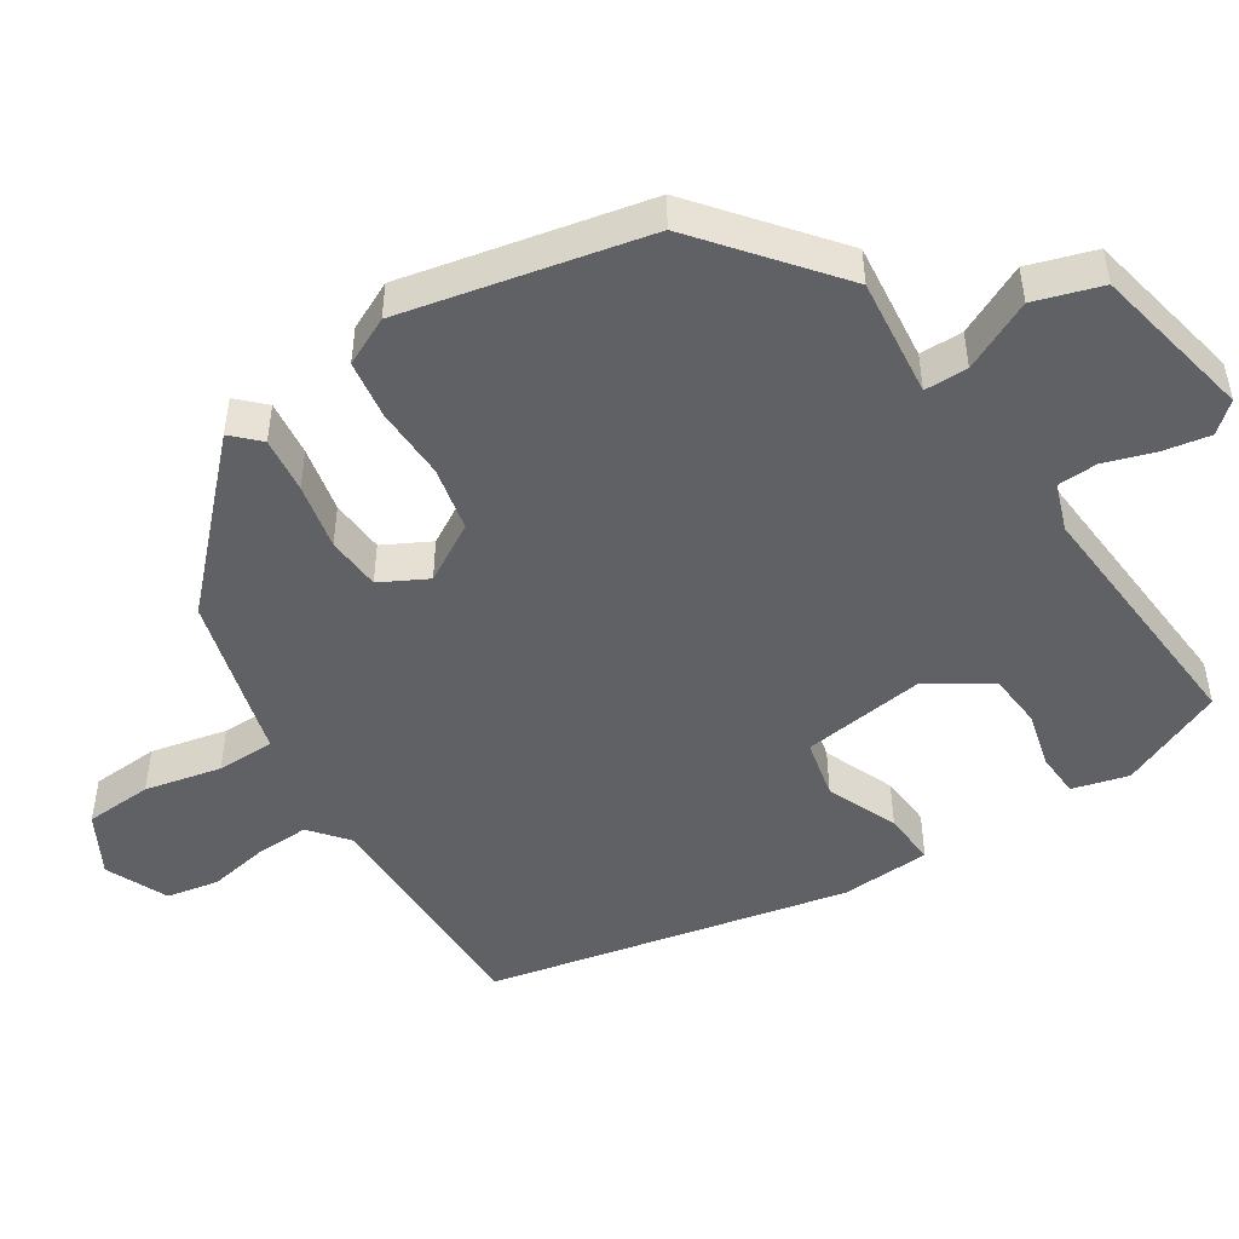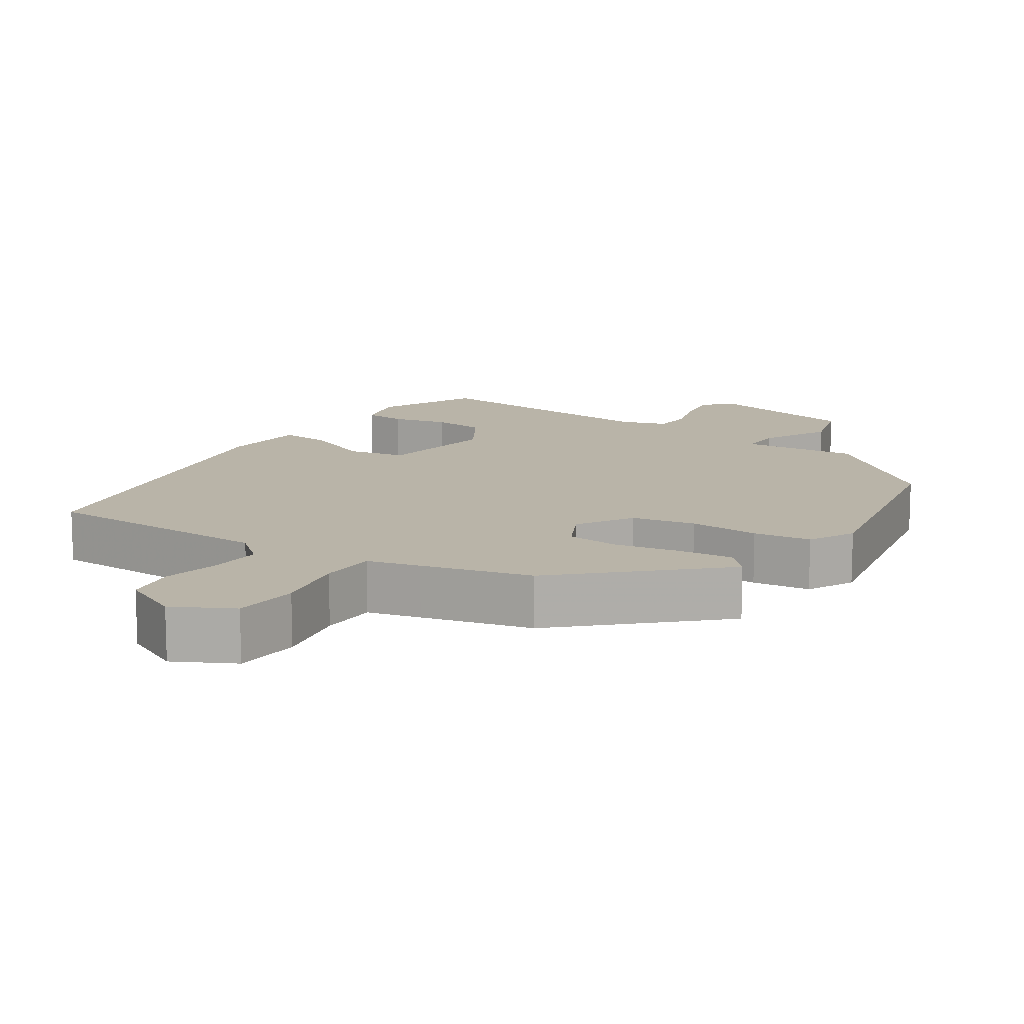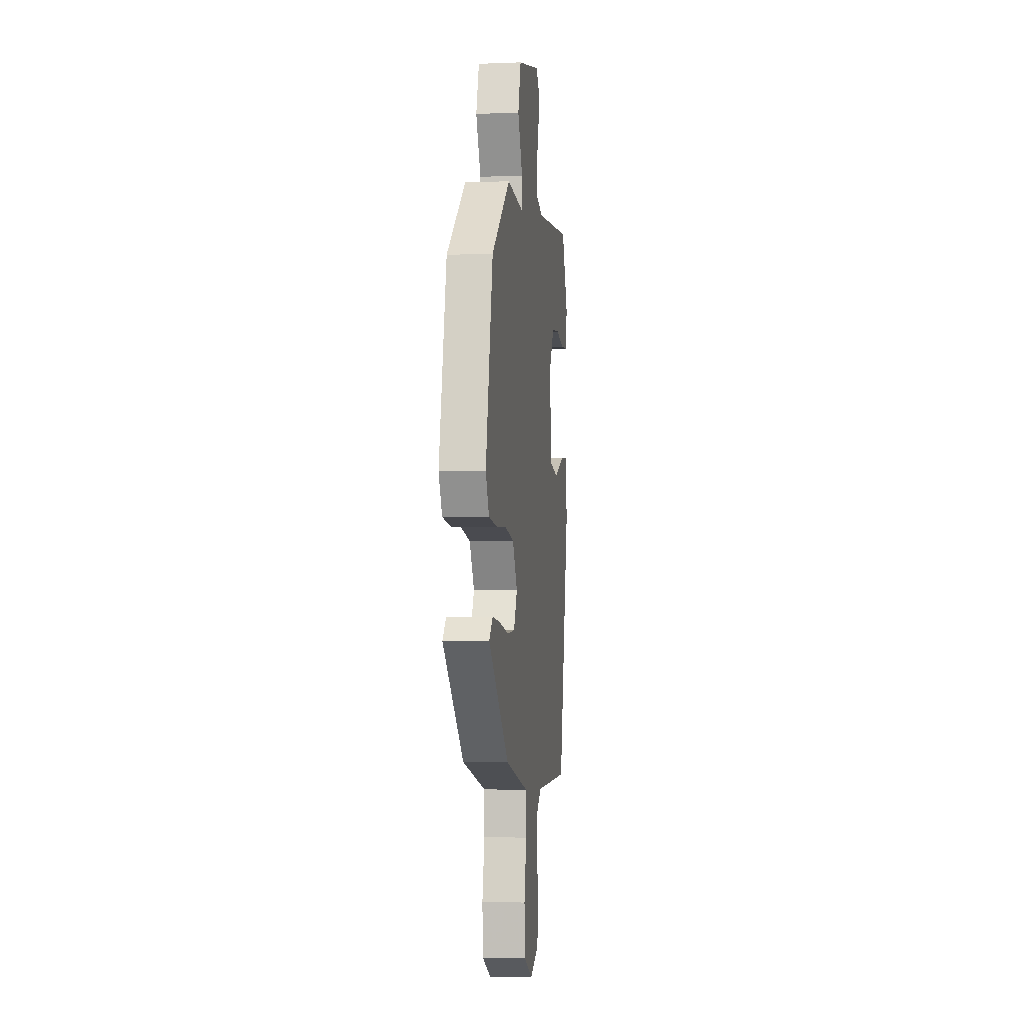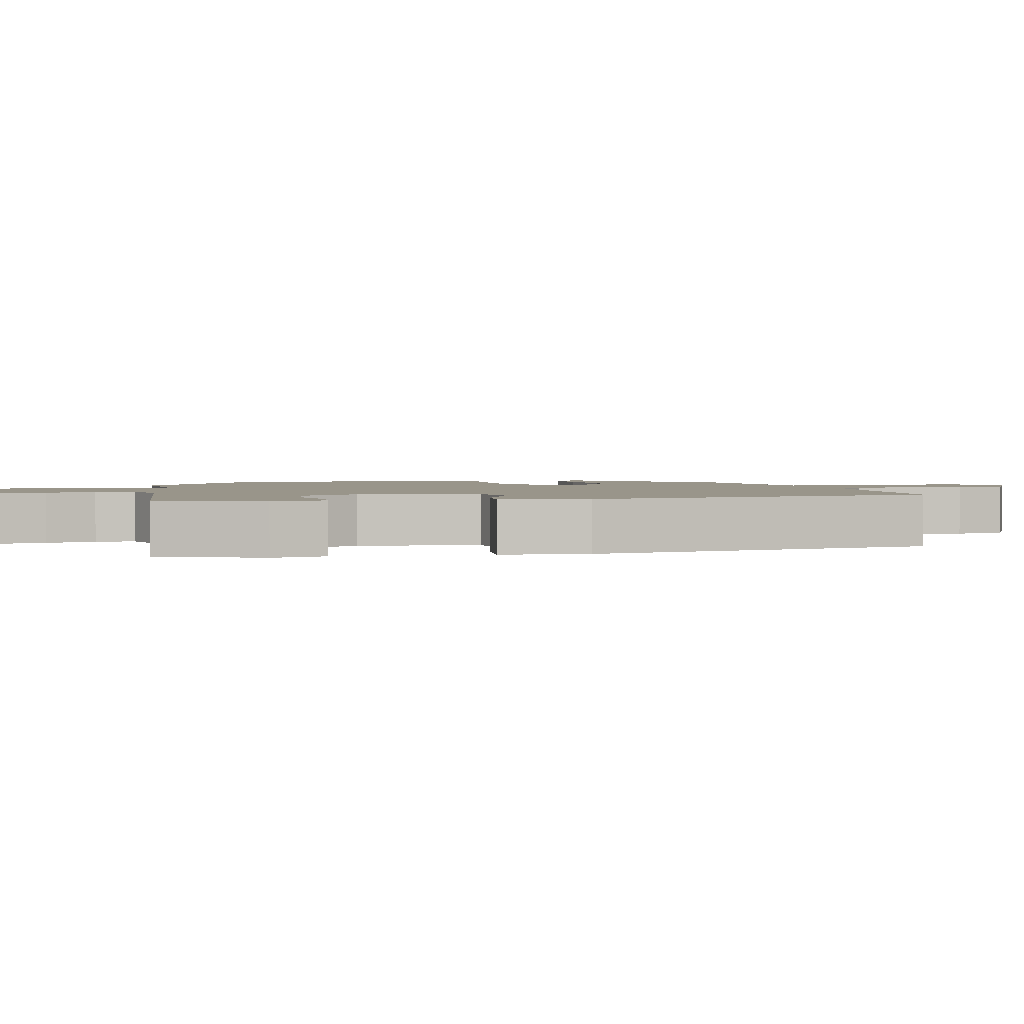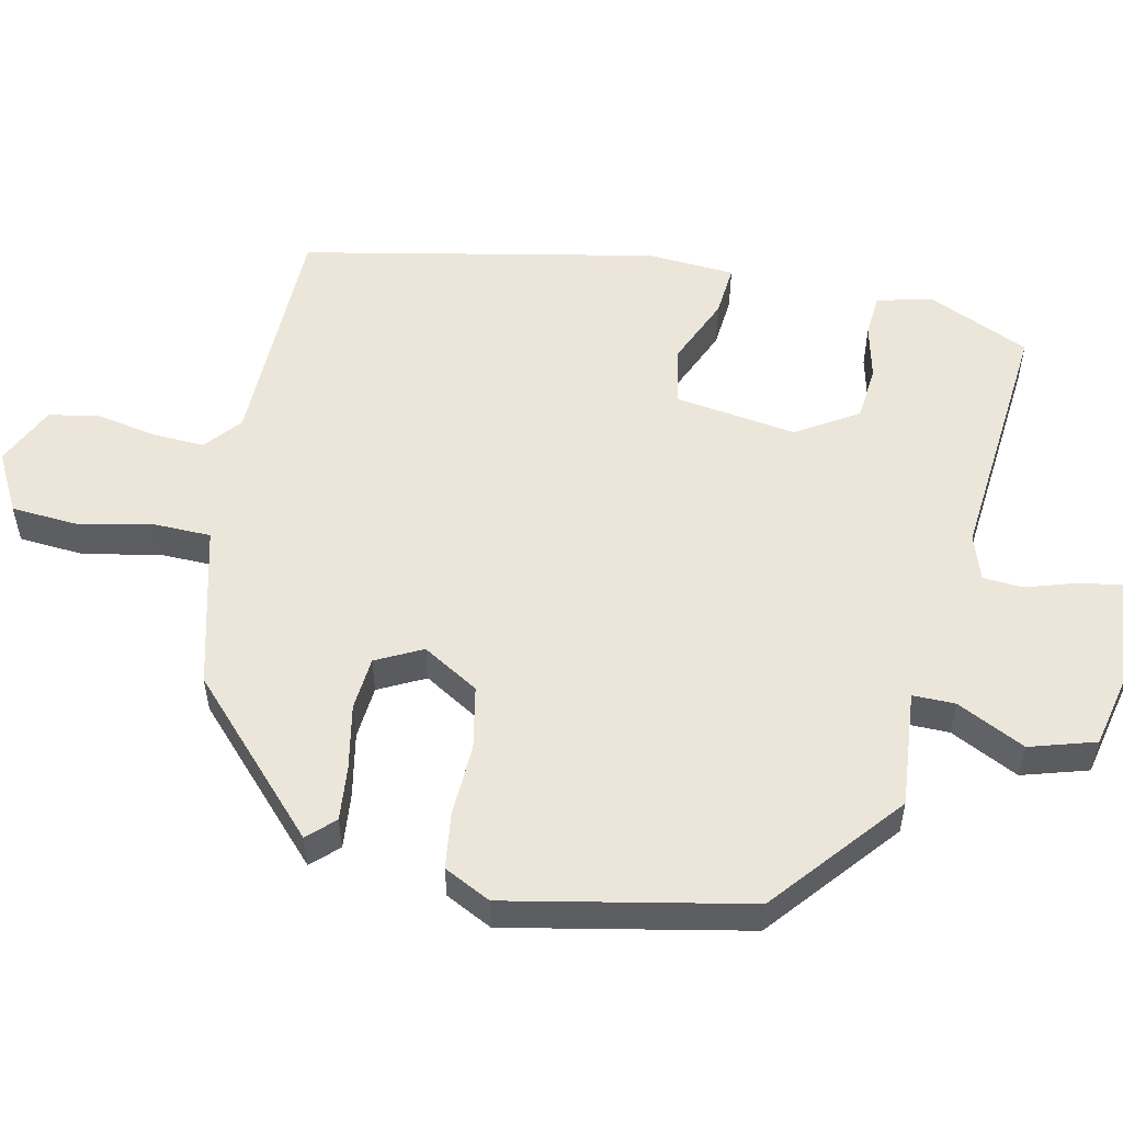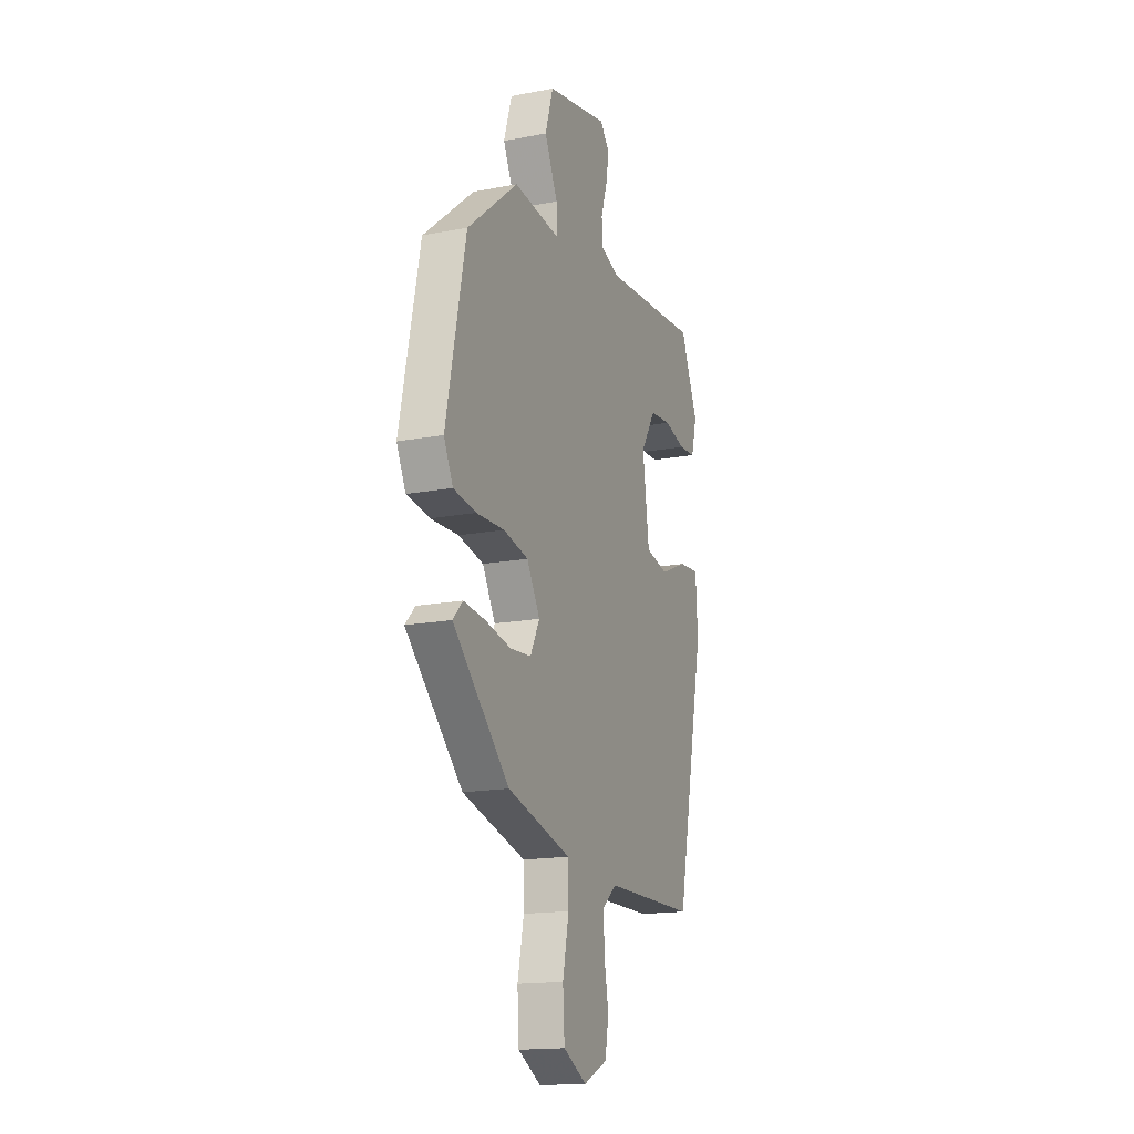
<metadata>
{"format":"obj","ext":"obj","renderer":"f3d","projection":"perspective","resolution":1024,"background":"white","views":[{"elev":-48.7,"azim":-57.7,"up":"+Y"},{"elev":13.1,"azim":-146.0,"up":"+Y"},{"elev":-3.1,"azim":-82.3,"up":"+Z"},{"elev":2.0,"azim":77.8,"up":"+Y"},{"elev":54.4,"azim":-77.5,"up":"+Y"},{"elev":-16.5,"azim":-68.7,"up":"+Z"}]}
</metadata>
<code>
v -0.308 0.07 -0.428
v -0.507 0.07 -0.238
v -0.472 0.07 -0.202
v -0.396 0.07 -0.21
v -0.306 0.07 -0.228
v -0.232 0.07 -0.222
v -0.199 0.07 -0.158
v -0.245 0.07 -0.08
v -0.333 0.07 -0.062
v -0.431 0.07 -0.066
v -0.511 0.07 -0.055
v -0.543 0.07 0.01
v -0.474 0.07 0.342
v -0.295 0.07 0.489
v -0.133 0.07 0.473
v -0.133 0.07 0.532
v -0.179 0.07 0.627
v -0.151 0.07 0.718
v 0.068 0.07 0.765
v 0.102 0.07 0.726
v 0.091 0.07 0.663
v 0.069 0.07 0.594
v 0.072 0.07 0.539
v 0.136 0.07 0.517
v 0.484 0.07 0.546
v 0.546 0.07 0.404
v 0.526 0.07 0.328
v 0.467 0.07 0.324
v 0.39 0.07 0.343
v 0.315 0.07 0.336
v 0.262 0.07 0.252
v 0.285 0.07 0.084
v 0.365 0.07 0.067
v 0.461 0.07 0.108
v 0.533 0.07 0.114
v 0.54 0.07 -0.008
v 0.438 0.07 -0.496
v 0.113 0.07 -0.5
v 0.063 0.07 -0.542
v 0.066 0.07 -0.615
v 0.081 0.07 -0.696
v 0.068 0.07 -0.767
v -0.016 0.07 -0.806
v -0.098 0.07 -0.762
v -0.104 0.07 -0.67
v -0.082 0.07 -0.566
v -0.083 0.07 -0.487
v -0.156 0.07 -0.468
v -0.308 0 -0.428
v -0.507 0 -0.238
v -0.472 0 -0.202
v -0.396 0 -0.21
v -0.306 0 -0.228
v -0.232 0 -0.222
v -0.199 0 -0.158
v -0.245 0 -0.08
v -0.333 0 -0.062
v -0.431 0 -0.066
v -0.511 0 -0.055
v -0.543 0 0.01
v -0.474 0 0.342
v -0.295 0 0.489
v -0.133 0 0.473
v -0.133 0 0.532
v -0.179 0 0.627
v -0.151 0 0.718
v 0.068 0 0.765
v 0.102 0 0.726
v 0.091 0 0.663
v 0.069 0 0.594
v 0.072 0 0.539
v 0.136 0 0.517
v 0.484 0 0.546
v 0.546 0 0.404
v 0.526 0 0.328
v 0.467 0 0.324
v 0.39 0 0.343
v 0.315 0 0.336
v 0.262 0 0.252
v 0.285 0 0.084
v 0.365 0 0.067
v 0.461 0 0.108
v 0.533 0 0.114
v 0.54 0 -0.008
v 0.438 0 -0.496
v 0.113 0 -0.5
v 0.063 0 -0.542
v 0.066 0 -0.615
v 0.081 0 -0.696
v 0.068 0 -0.767
v -0.016 0 -0.806
v -0.098 0 -0.762
v -0.104 0 -0.67
v -0.082 0 -0.566
v -0.083 0 -0.487
v -0.156 0 -0.468
f 3 4 5
f 2 3 5
f 1 2 5
f 48 1 5
f 47 48 5
f 44 45 46
f 43 44 46
f 42 43 46
f 41 42 46
f 40 41 46
f 39 40 46 47
f 47 5 6
f 39 47 6
f 38 39 6
f 37 38 6
f 36 37 6
f 35 36 6
f 34 35 6
f 33 34 6
f 27 28 29
f 26 27 29
f 25 26 29
f 24 25 29
f 23 24 29 30
f 20 21 22
f 19 20 22
f 18 19 22
f 17 18 22
f 16 17 22
f 15 16 22 23
f 13 14 15
f 12 13 15
f 11 12 15
f 10 11 15
f 9 10 15
f 23 30 31
f 15 23 31
f 9 15 31
f 8 9 31
f 32 33 6 7
f 7 8 31 32
f 53 52 51
f 53 51 50
f 53 50 49
f 53 49 96
f 53 96 95
f 94 93 92
f 94 92 91
f 94 91 90
f 94 90 89
f 94 89 88
f 95 94 88 87
f 54 53 95
f 54 95 87
f 54 87 86
f 54 86 85
f 54 85 84
f 54 84 83
f 54 83 82
f 54 82 81
f 77 76 75
f 77 75 74
f 77 74 73
f 77 73 72
f 78 77 72 71
f 70 69 68
f 70 68 67
f 70 67 66
f 70 66 65
f 70 65 64
f 71 70 64 63
f 63 62 61
f 63 61 60
f 63 60 59
f 63 59 58
f 63 58 57
f 79 78 71
f 79 71 63
f 79 63 57
f 79 57 56
f 55 54 81 80
f 80 79 56 55
f 1 49 50 2
f 2 50 51 3
f 3 51 52 4
f 4 52 53 5
f 5 53 54 6
f 6 54 55 7
f 7 55 56 8
f 8 56 57 9
f 9 57 58 10
f 10 58 59 11
f 11 59 60 12
f 12 60 61 13
f 13 61 62 14
f 14 62 63 15
f 15 63 64 16
f 16 64 65 17
f 17 65 66 18
f 18 66 67 19
f 19 67 68 20
f 20 68 69 21
f 21 69 70 22
f 22 70 71 23
f 23 71 72 24
f 24 72 73 25
f 25 73 74 26
f 26 74 75 27
f 27 75 76 28
f 28 76 77 29
f 29 77 78 30
f 30 78 79 31
f 31 79 80 32
f 32 80 81 33
f 33 81 82 34
f 34 82 83 35
f 35 83 84 36
f 36 84 85 37
f 37 85 86 38
f 38 86 87 39
f 39 87 88 40
f 40 88 89 41
f 41 89 90 42
f 42 90 91 43
f 43 91 92 44
f 44 92 93 45
f 45 93 94 46
f 46 94 95 47
f 47 95 96 48
f 48 96 49 1

</code>
